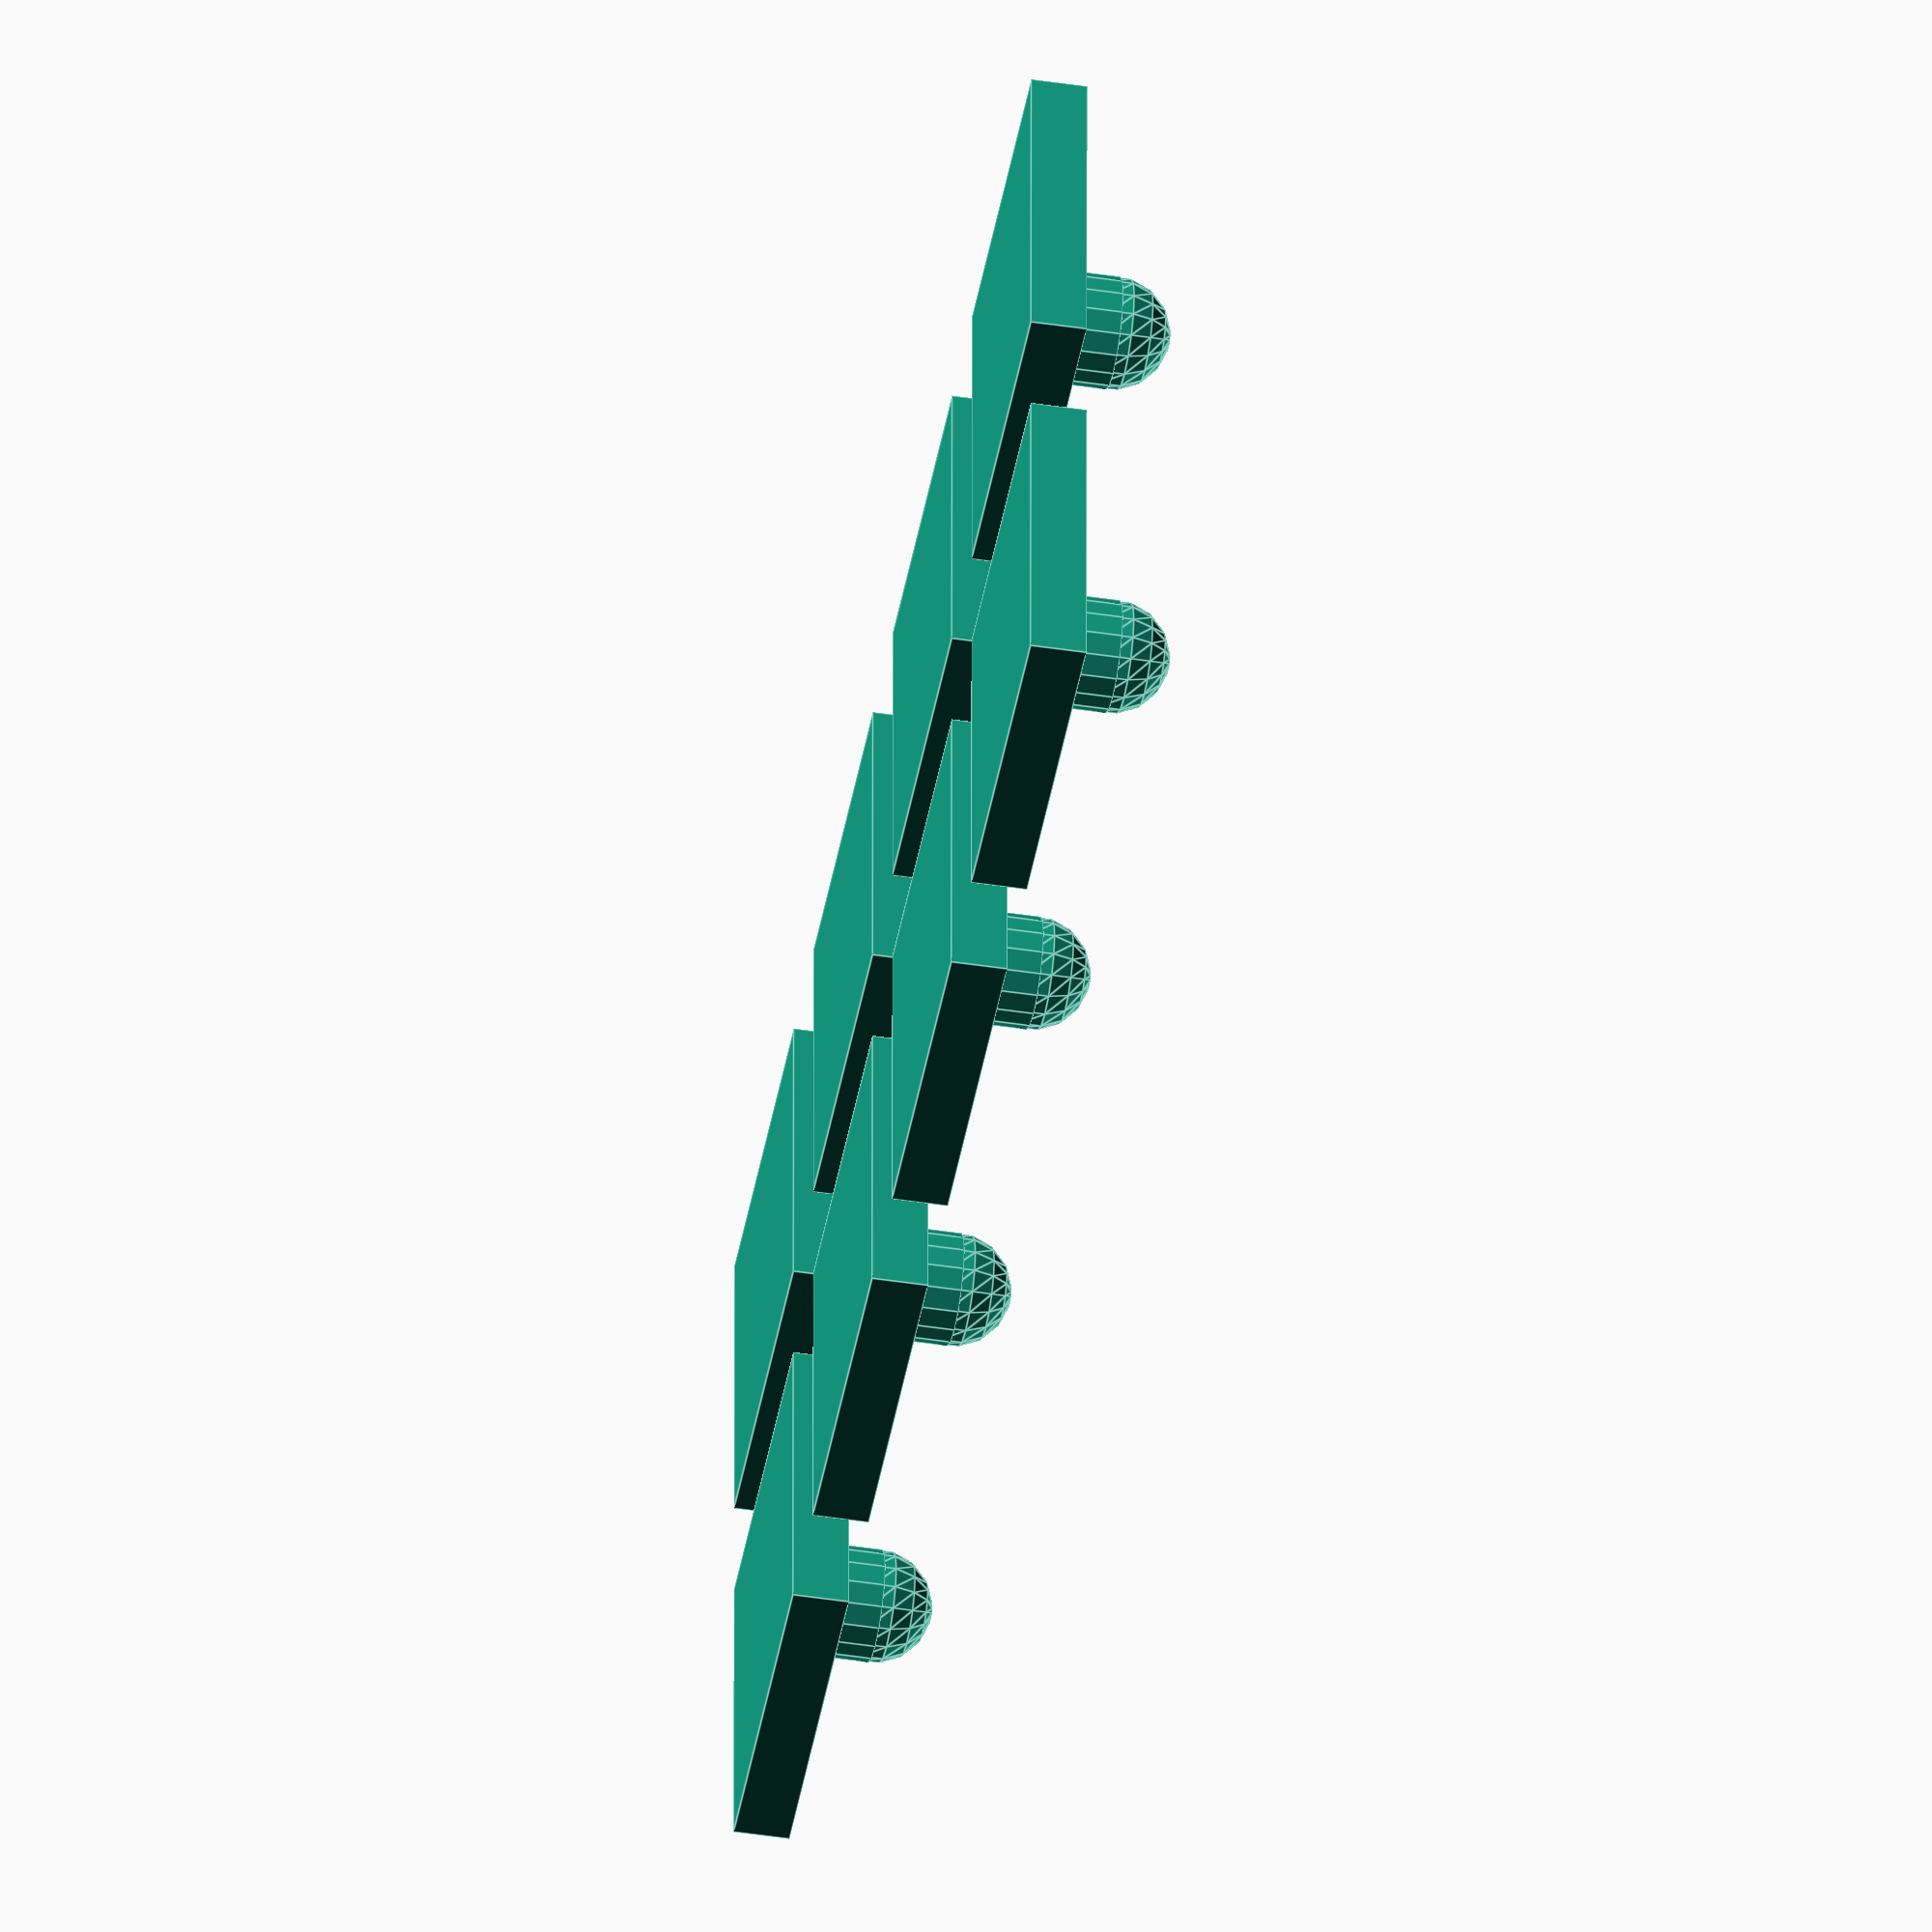
<openscad>
module holder(x = 0, y = 0) {
    translate([x,y,0]) {
        cube([30,30,5]);
        translate([15,15,5]) cylinder(r=5, h=5);
        translate([15,15,10]) sphere(r=5);
    }
}

holder(0,0);
holder(-40,0);
holder(-80,0);
holder(40,0);

holder(0,40);
holder(-40,40);
holder(-80,40);
holder(40,40);

</openscad>
<views>
elev=225.1 azim=179.7 roll=280.0 proj=o view=edges
</views>
